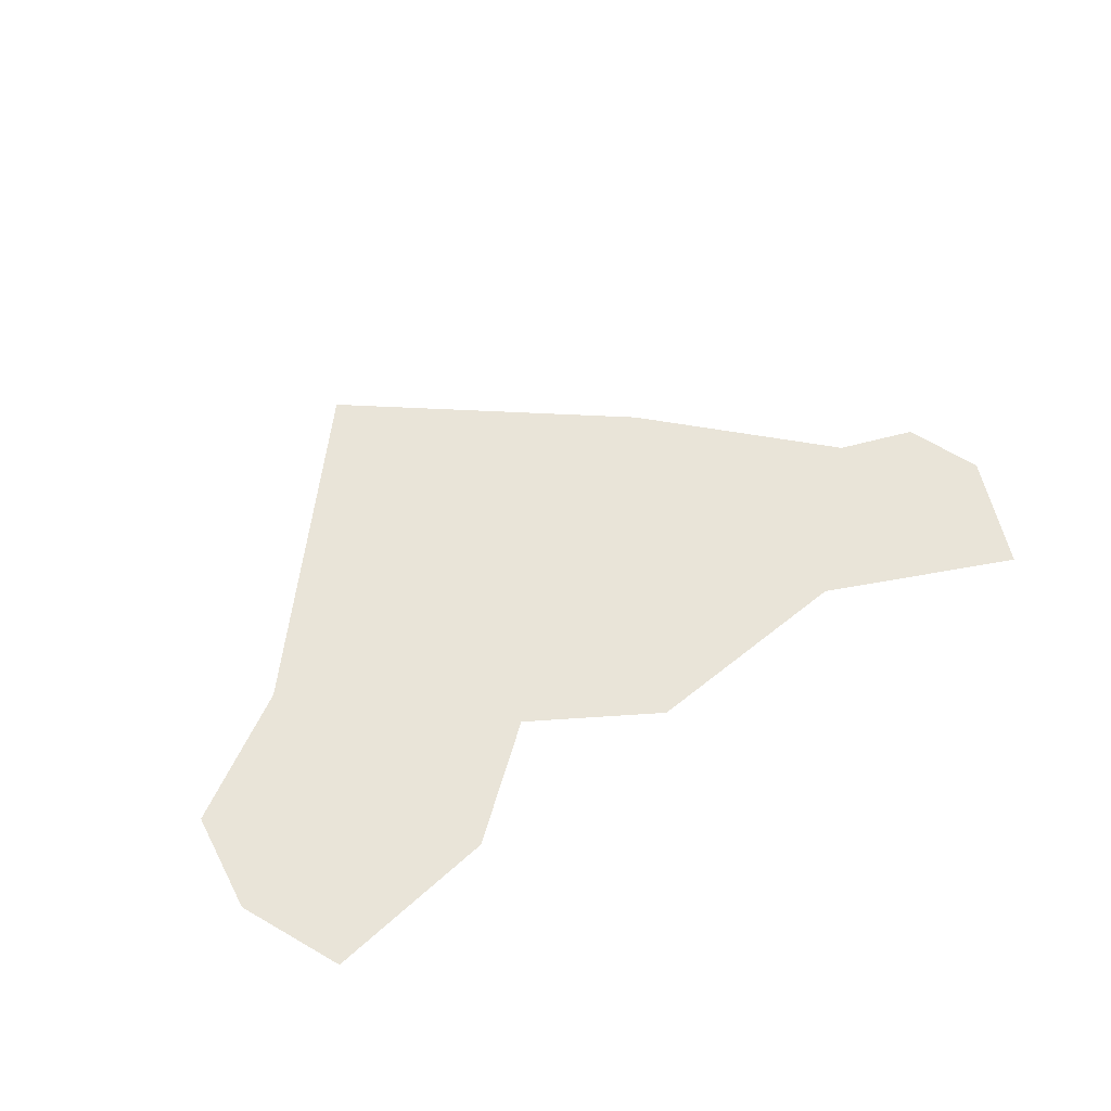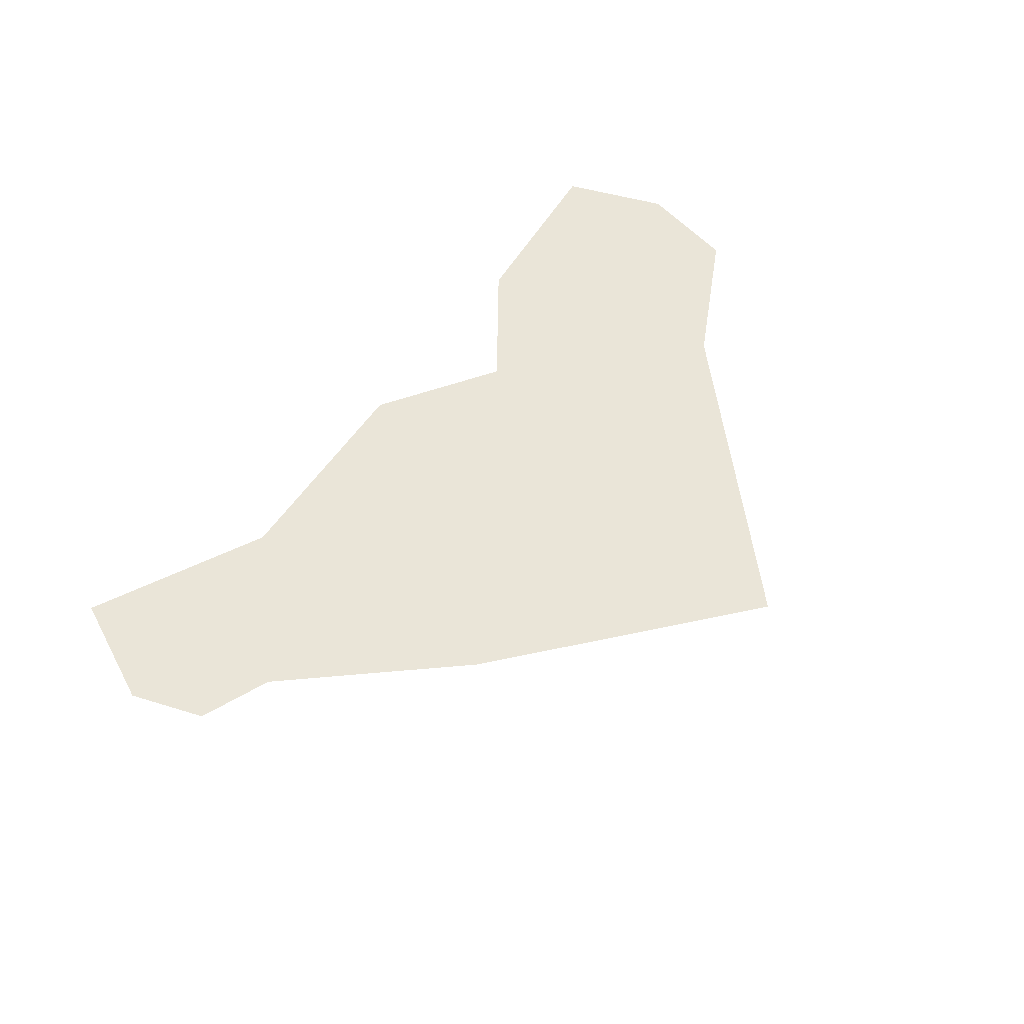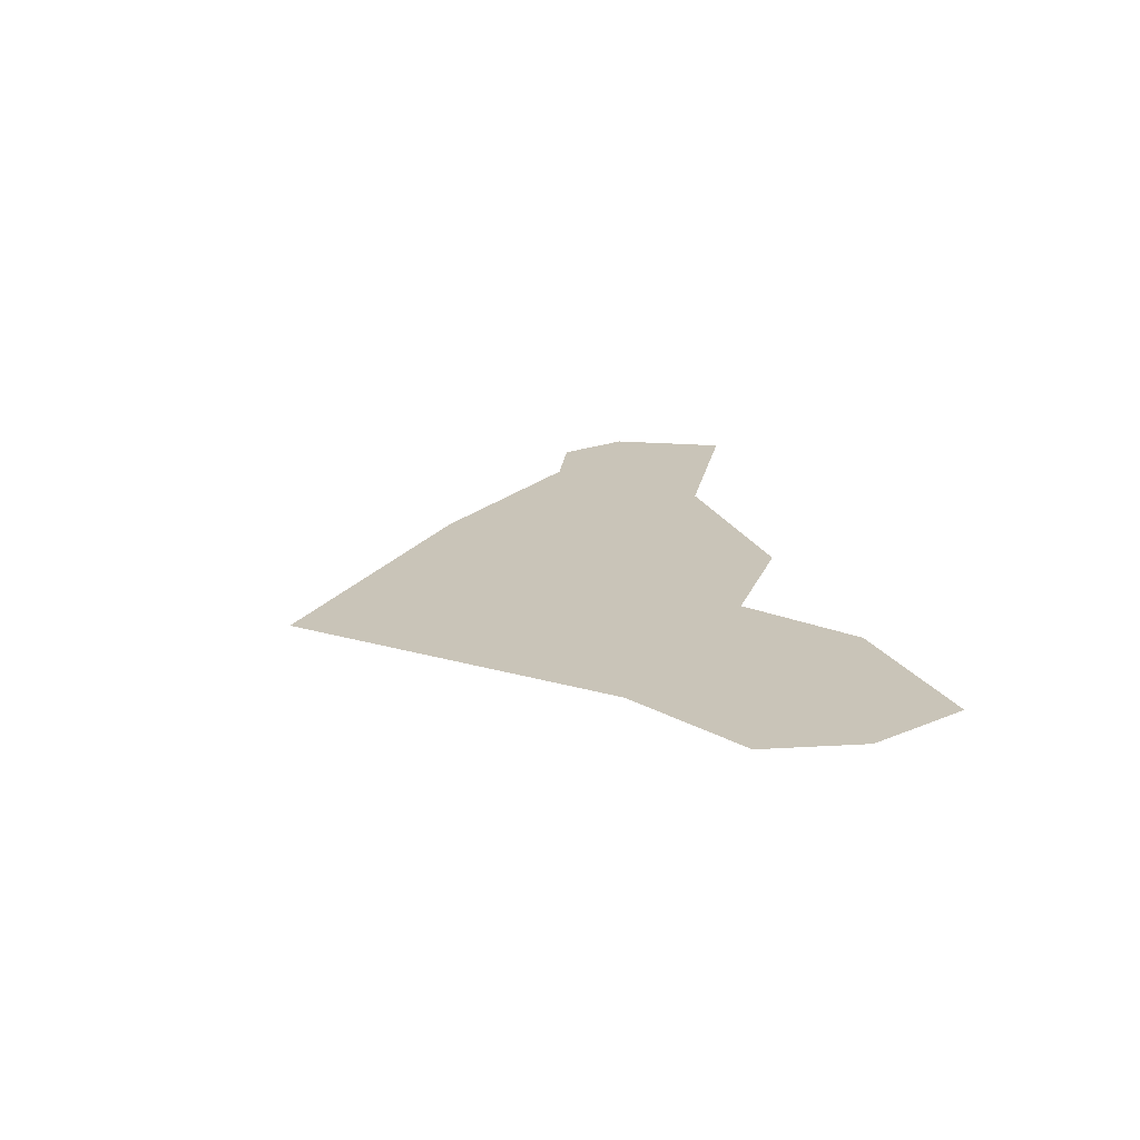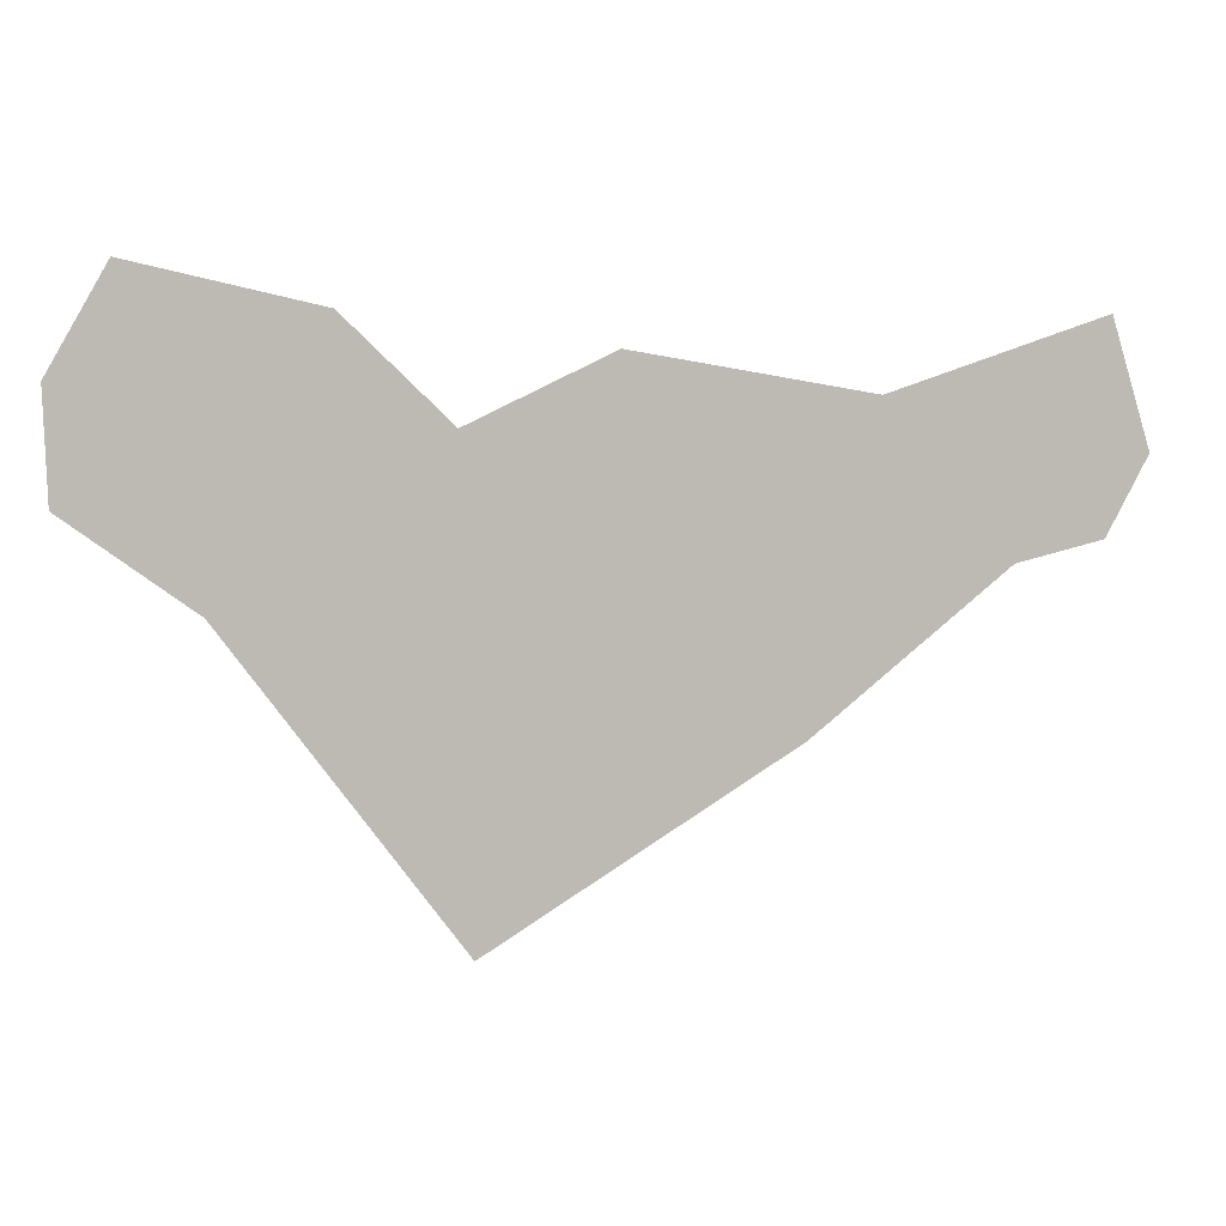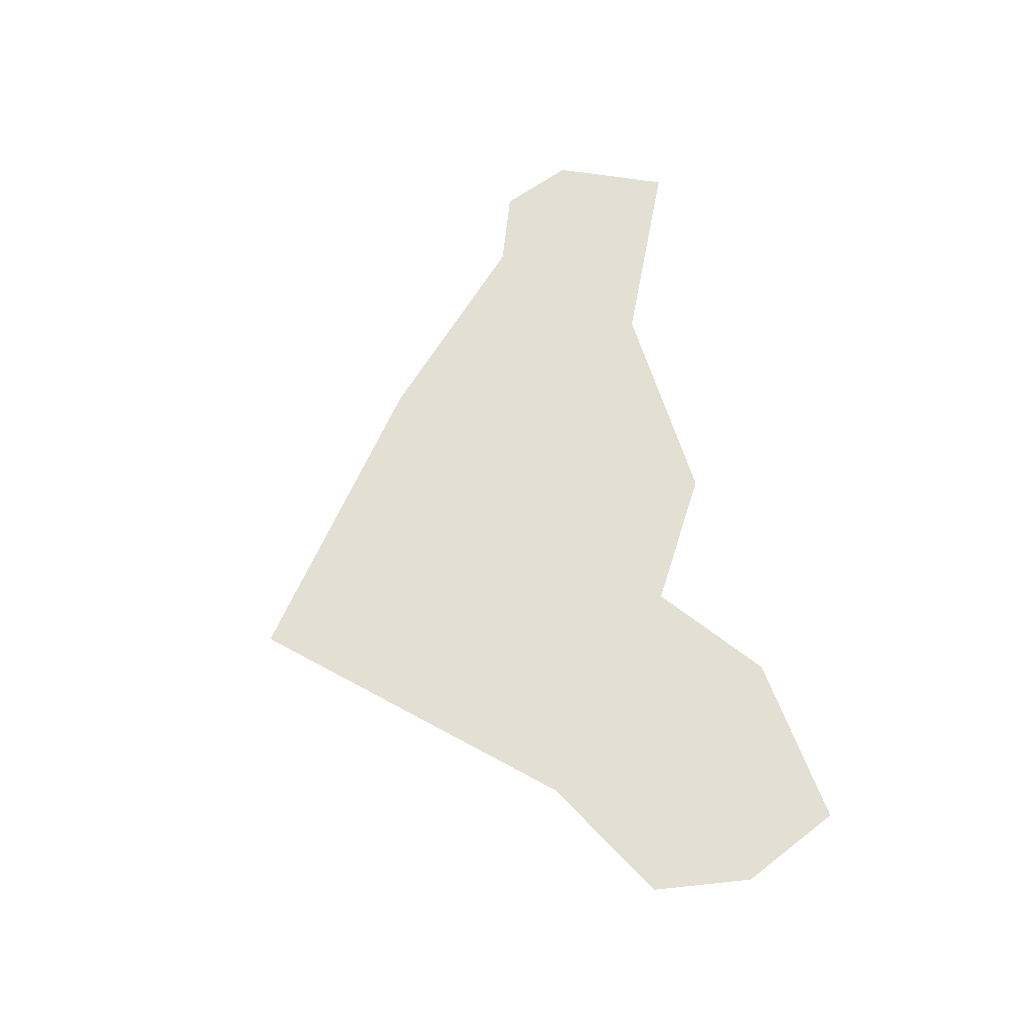
<metadata>
{"format":"obj","ext":"obj","renderer":"f3d","projection":"perspective","resolution":1024,"background":"white","views":[{"elev":59.8,"azim":-29.6,"up":"+Y"},{"elev":59.6,"azim":135.0,"up":"+Y"},{"elev":20.1,"azim":-98.2,"up":"+Y"},{"elev":6.6,"azim":-7.9,"up":"+Z"},{"elev":66.4,"azim":-98.0,"up":"+Y"}]}
</metadata>
<code>
g junglePool
v -7.734 -0.2162 -4.829
v -7.647 -0.2162 -7.353
v -4.678 -0.2162 -9.51
v -3.786 -0.2162 -7.118
v 0.3843 -0.2162 -9.941
v 0.6156 -0.2162 -16.63
v 5.046 -0.2162 -9.119
v 7.488 -0.2162 -12.24
v 10.55 -0.2162 -7.147
v 11.82 -0.2162 -8.637
v -6.356 -0.2162 -2.427
v -2.066 -0.2162 -3.423
v 0.3569 -0.2162 -5.787
v 3.628 -0.2162 -4.217
v 8.988 -0.2162 -5.159
v 14.65 -0.2162 -6.378
v 13.79 -0.2162 -3.518
v 13.73 -0.2162 -8.15
g junglePool_0
f 3 2 1
f 4 3 1
f 4 5 3
f 5 6 3
f 5 7 6
f 7 8 6
f 7 9 8
f 9 10 8
f 4 1 11
f 12 4 11
f 4 12 5
f 12 13 5
f 5 13 7
f 13 14 7
f 7 14 15
f 9 7 15
f 9 15 16
f 9 16 10
f 15 17 16
f 16 18 10

</code>
